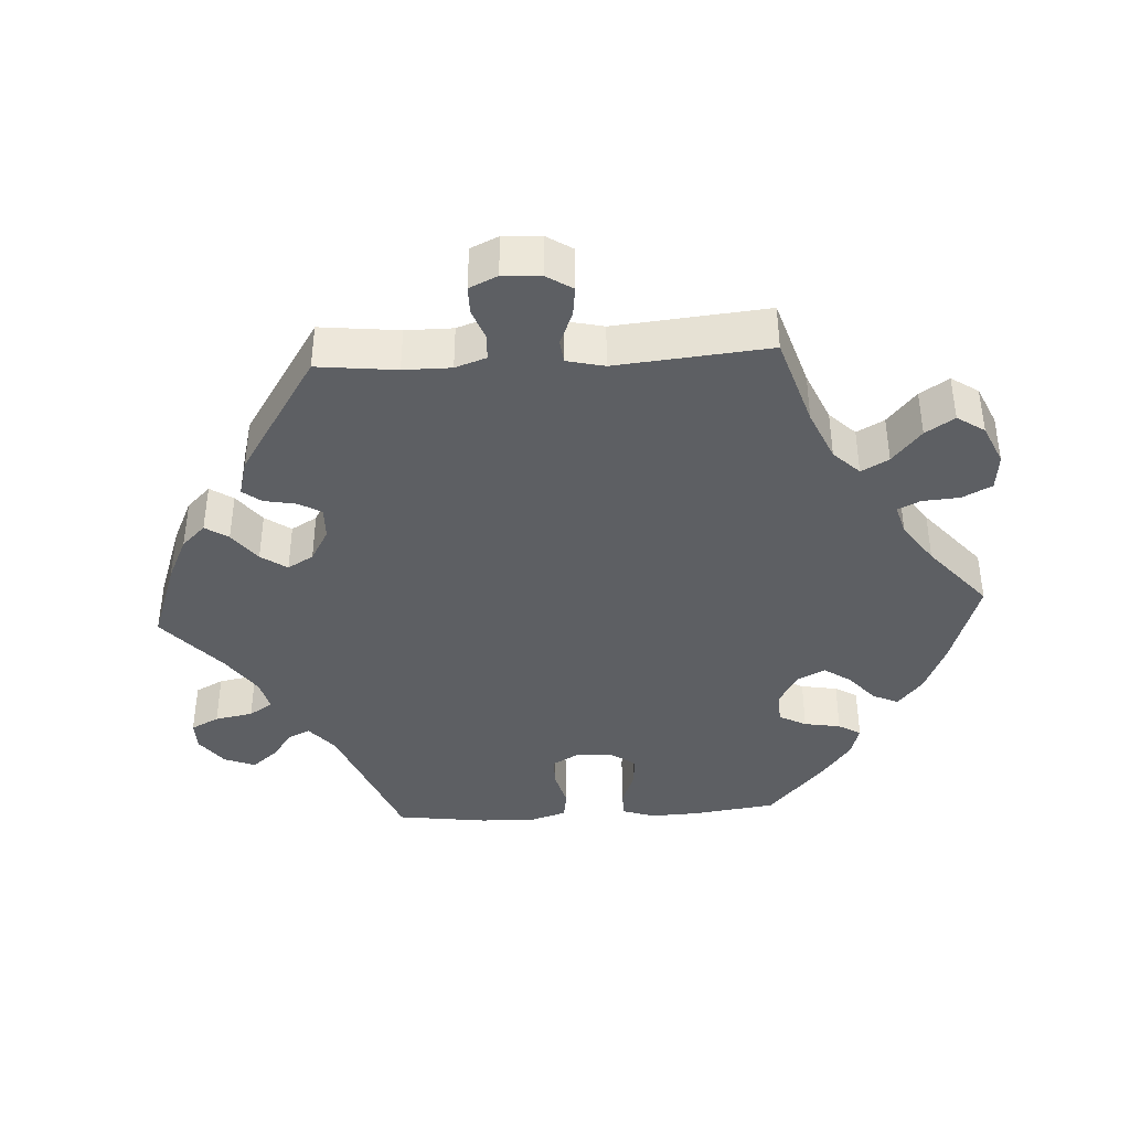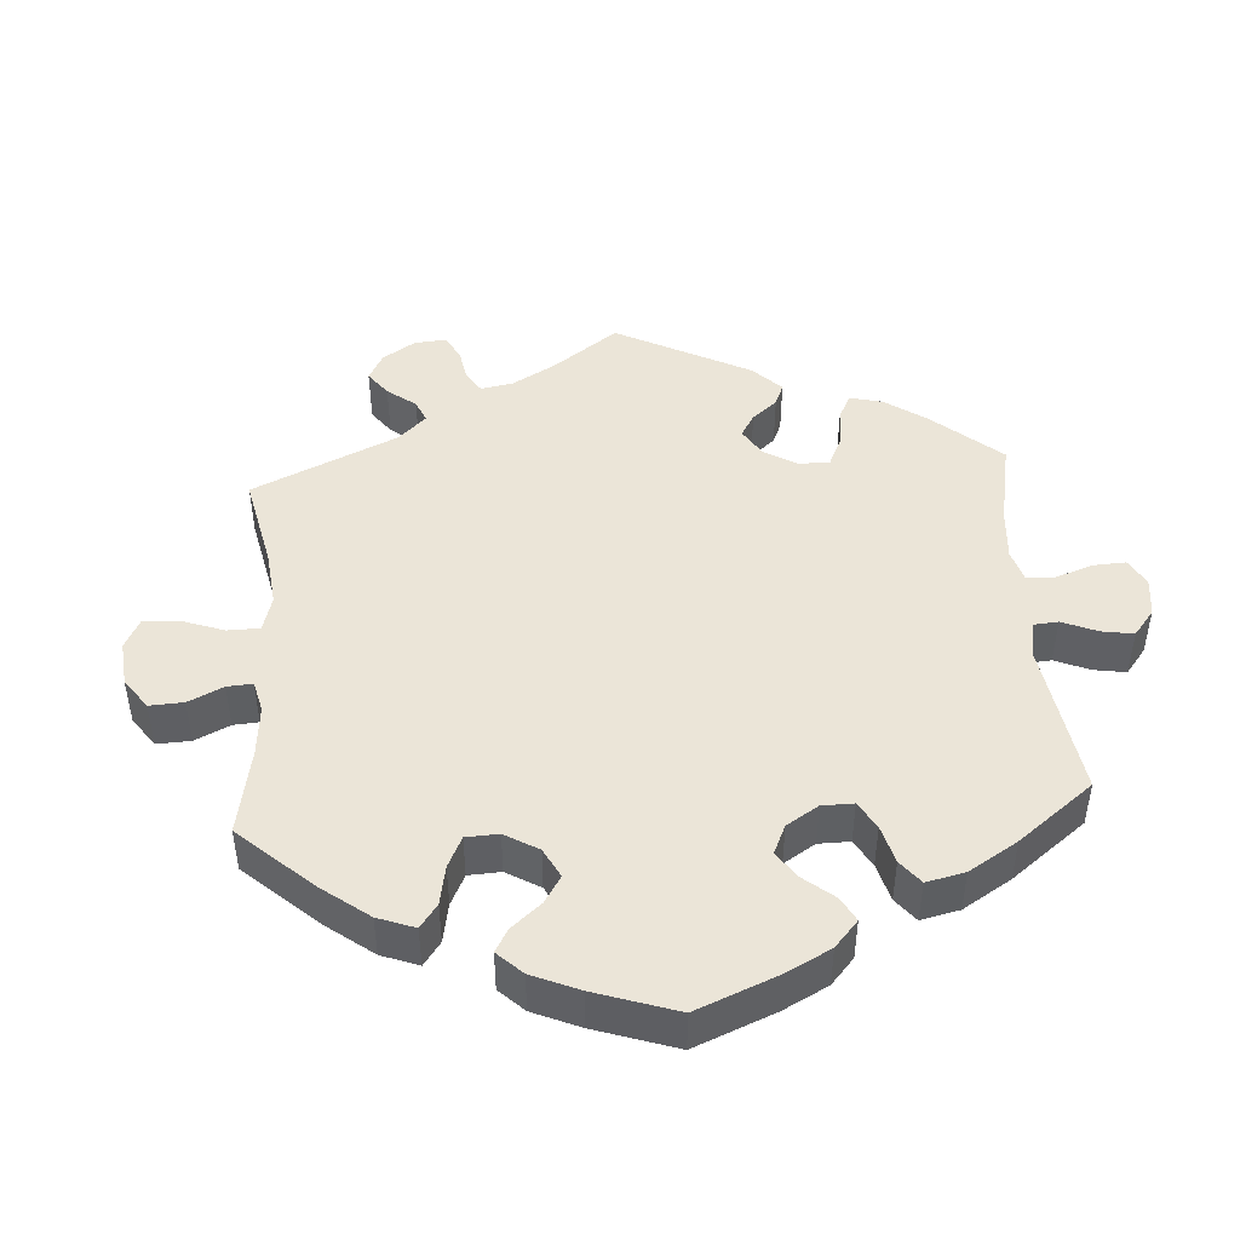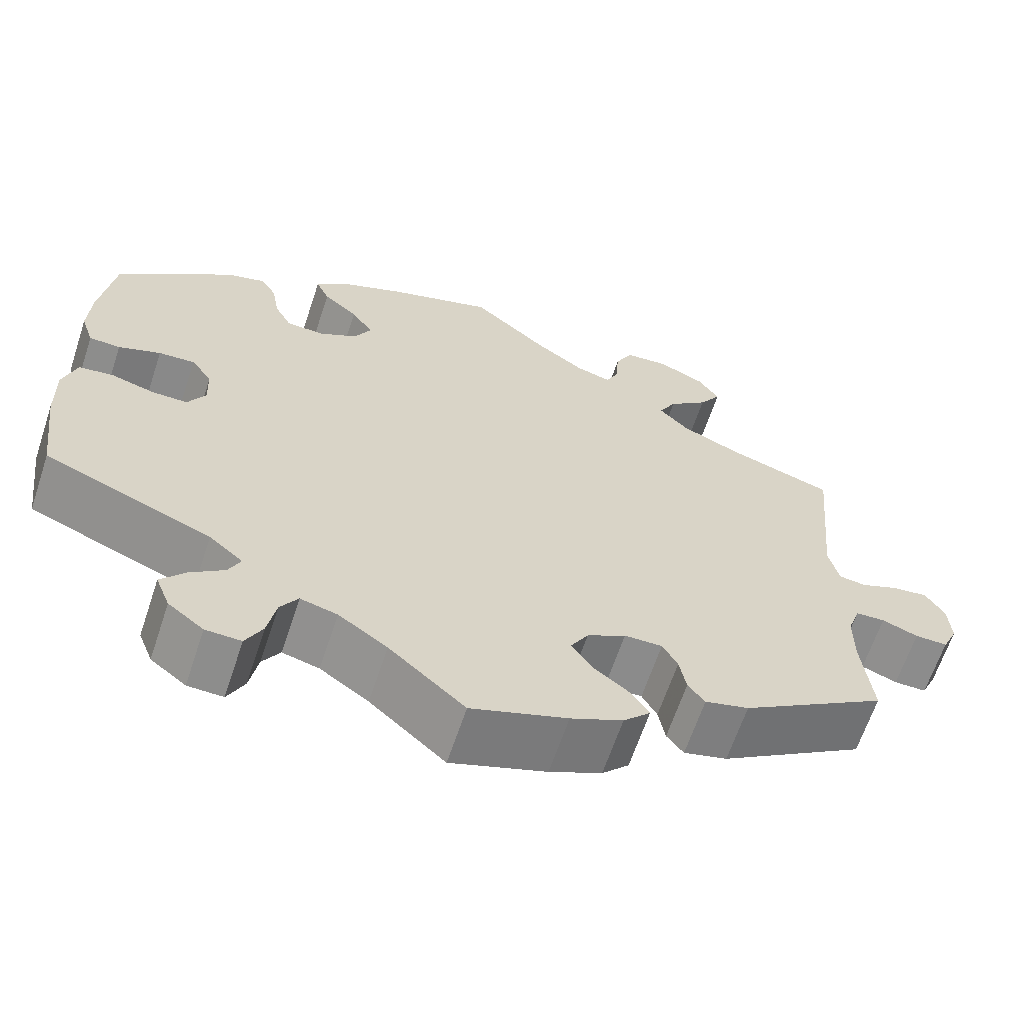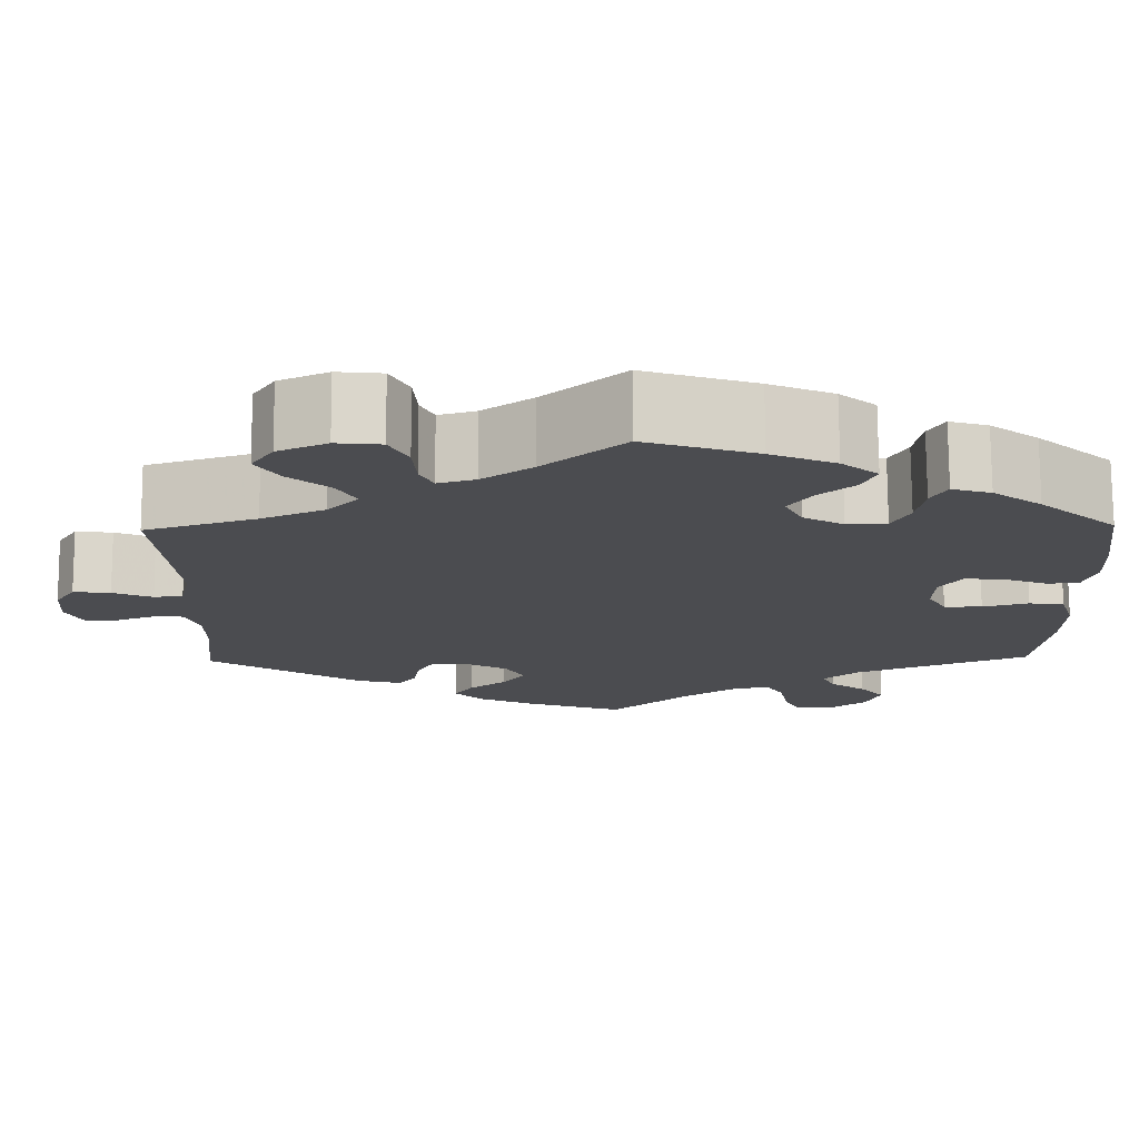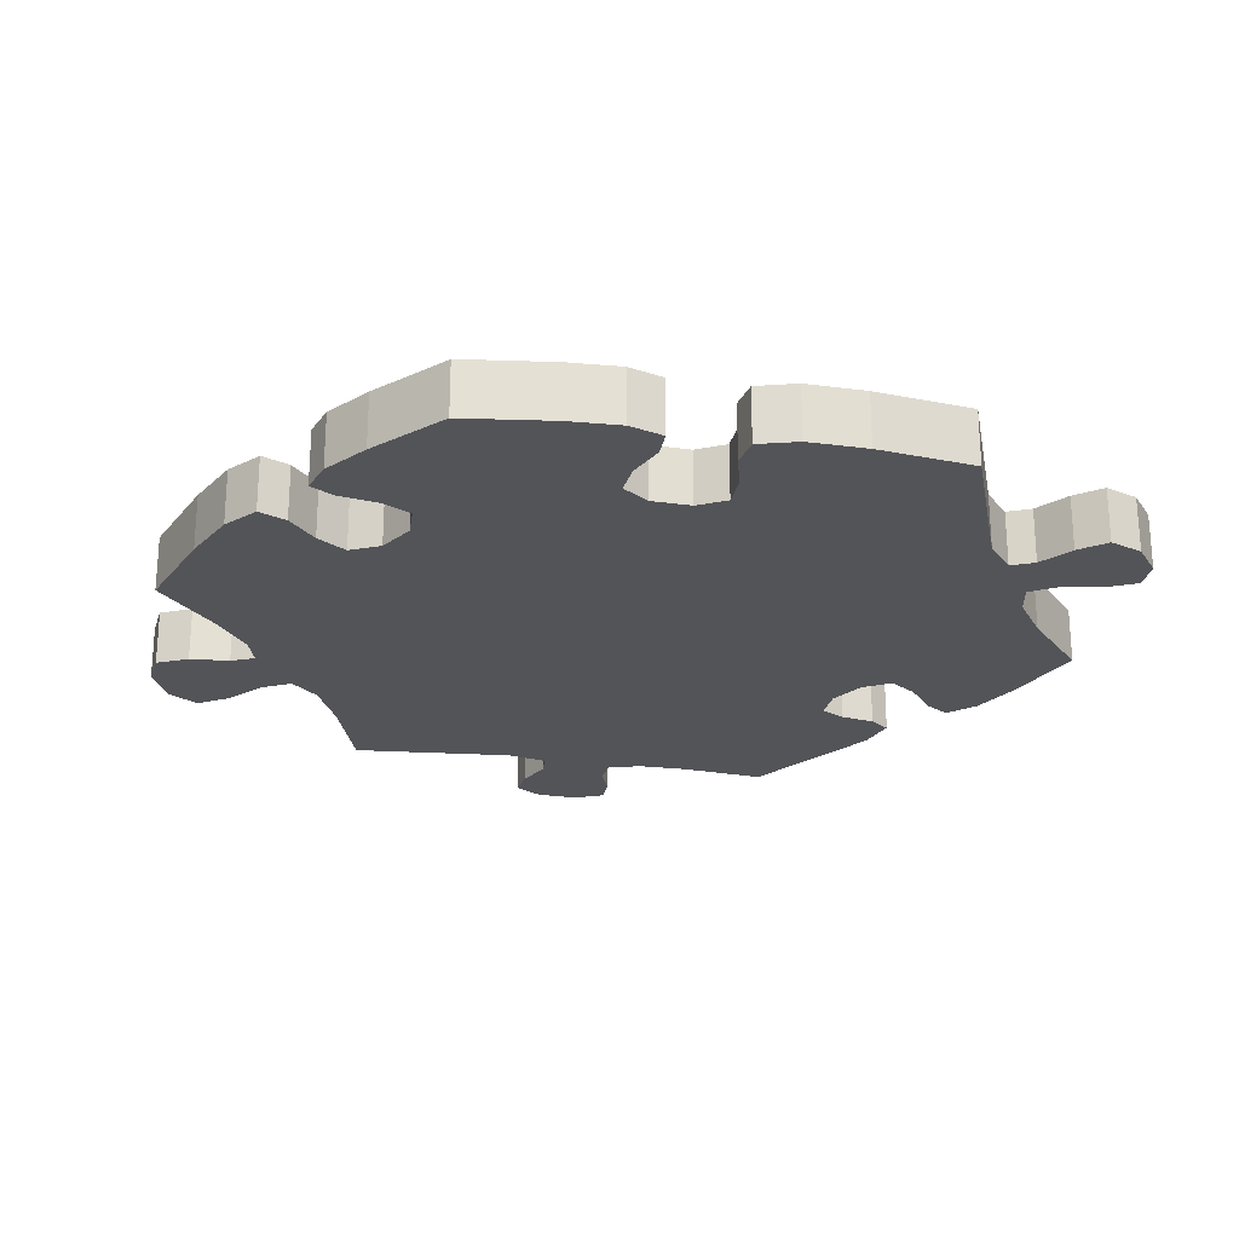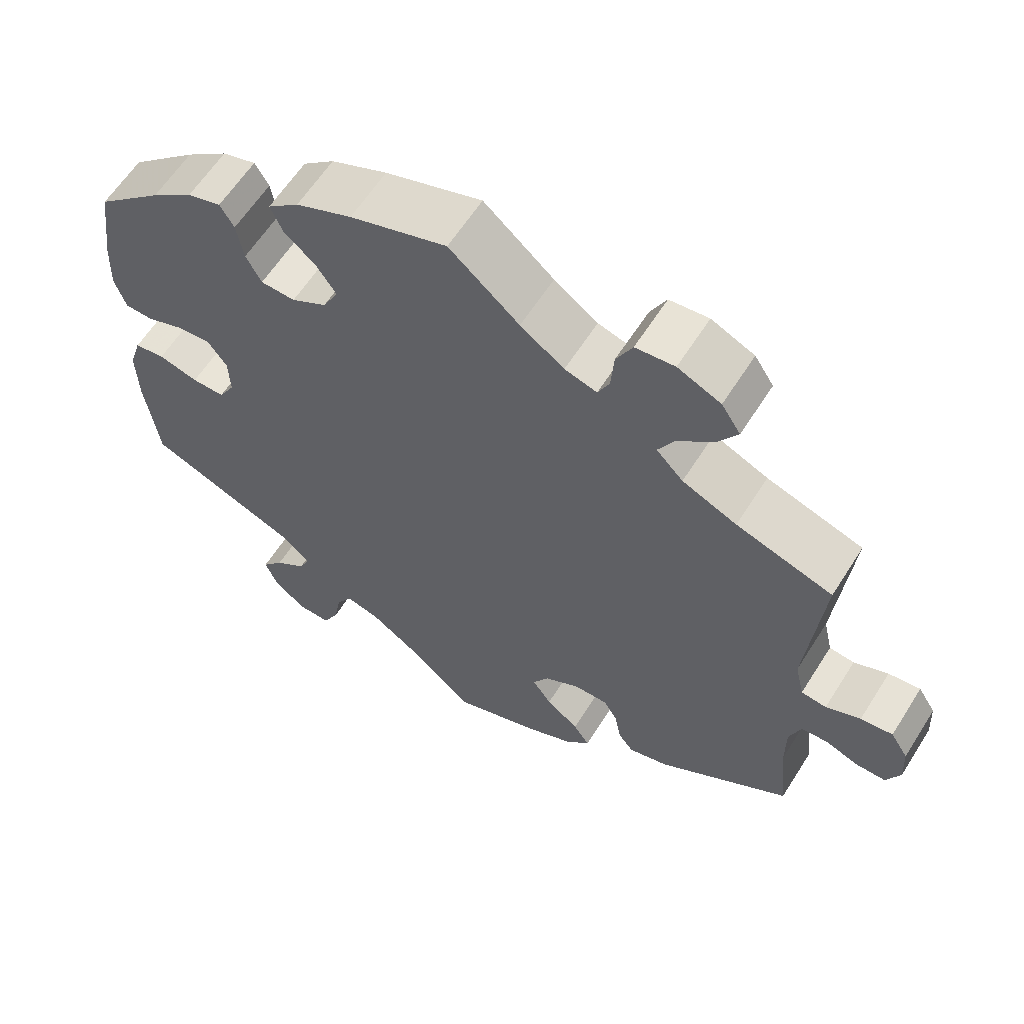
<metadata>
{"format":"obj","ext":"obj","renderer":"f3d","projection":"perspective","resolution":1024,"background":"white","views":[{"elev":-39.9,"azim":-86.7,"up":"+Y"},{"elev":45.8,"azim":56.0,"up":"+Y"},{"elev":-64.2,"azim":161.6,"up":"+Z"},{"elev":74.7,"azim":-0.3,"up":"+Z"},{"elev":-23.5,"azim":79.0,"up":"+Y"},{"elev":61.1,"azim":-147.8,"up":"+Z"}]}
</metadata>
<code>
v -0.489 0.07 -0.179
v -0.489 0.07 -0.113
v -0.504 0.07 -0.07
v -0.539 0.07 -0.068
v -0.582 0.07 -0.084
v -0.621 0.07 -0.084
v -0.639 0.07 -0.045
v -0.636 0.07 0.008
v -0.613 0.07 0.044
v -0.571 0.07 0.039
v -0.526 0.07 0.02
v -0.493 0.07 0.024
v -0.481 0.07 0.076
v -0.501 0.07 0.289
v -0.375 0.07 0.329
v -0.304 0.07 0.36
v -0.269 0.07 0.396
v -0.29 0.07 0.434
v -0.337 0.07 0.474
v -0.363 0.07 0.514
v -0.338 0.07 0.552
v -0.282 0.07 0.577
v -0.231 0.07 0.572
v -0.21 0.07 0.531
v -0.206 0.07 0.479
v -0.191 0.07 0.448
v -0.149 0.07 0.46
v -0.092 0.07 0.5
v -0.001 0.07 0.578
v 0.125 0.07 0.537
v 0.198 0.07 0.506
v 0.239 0.07 0.472
v 0.223 0.07 0.436
v 0.182 0.07 0.401
v 0.156 0.07 0.363
v 0.176 0.07 0.324
v 0.222 0.07 0.298
v 0.267 0.07 0.3
v 0.287 0.07 0.338
v 0.296 0.07 0.389
v 0.314 0.07 0.42
v 0.358 0.07 0.407
v 0.413 0.07 0.366
v 0.5 0.07 0.289
v 0.516 0.07 0.173
v 0.519 0.07 0.105
v 0.504 0.07 0.06
v 0.467 0.07 0.059
v 0.417 0.07 0.078
v 0.374 0.07 0.081
v 0.349 0.07 0.046
v 0.347 0.07 -0.005
v 0.368 0.07 -0.042
v 0.411 0.07 -0.042
v 0.463 0.07 -0.028
v 0.503 0.07 -0.034
v 0.519 0.07 -0.085
v 0.517 0.07 -0.162
v 0.5 0.07 -0.289
v 0.302 0.07 -0.368
v 0.262 0.07 -0.402
v 0.276 0.07 -0.432
v 0.317 0.07 -0.463
v 0.345 0.07 -0.497
v 0.328 0.07 -0.54
v 0.286 0.07 -0.572
v 0.244 0.07 -0.573
v 0.224 0.07 -0.534
v 0.214 0.07 -0.481
v 0.193 0.07 -0.448
v 0.149 0.07 -0.459
v 0.091 0.07 -0.499
v 0.001 0.07 -0.578
v -0.113 0.07 -0.538
v -0.175 0.07 -0.509
v -0.207 0.07 -0.476
v -0.186 0.07 -0.444
v -0.143 0.07 -0.411
v -0.118 0.07 -0.375
v -0.139 0.07 -0.339
v -0.185 0.07 -0.313
v -0.23 0.07 -0.312
v -0.248 0.07 -0.344
v -0.256 0.07 -0.388
v -0.276 0.07 -0.414
v -0.328 0.07 -0.4
v -0.501 0.07 -0.289
v -0.489 0 -0.179
v -0.489 0 -0.113
v -0.504 0 -0.07
v -0.539 0 -0.068
v -0.582 0 -0.084
v -0.621 0 -0.084
v -0.639 0 -0.045
v -0.636 0 0.008
v -0.613 0 0.044
v -0.571 0 0.039
v -0.526 0 0.02
v -0.493 0 0.024
v -0.481 0 0.076
v -0.501 0 0.289
v -0.375 0 0.329
v -0.304 0 0.36
v -0.269 0 0.396
v -0.29 0 0.434
v -0.337 0 0.474
v -0.363 0 0.514
v -0.338 0 0.552
v -0.282 0 0.577
v -0.231 0 0.572
v -0.21 0 0.531
v -0.206 0 0.479
v -0.191 0 0.448
v -0.149 0 0.46
v -0.092 0 0.5
v -0.001 0 0.578
v 0.125 0 0.537
v 0.198 0 0.506
v 0.239 0 0.472
v 0.223 0 0.436
v 0.182 0 0.401
v 0.156 0 0.363
v 0.176 0 0.324
v 0.222 0 0.298
v 0.267 0 0.3
v 0.287 0 0.338
v 0.296 0 0.389
v 0.314 0 0.42
v 0.358 0 0.407
v 0.413 0 0.366
v 0.5 0 0.289
v 0.516 0 0.173
v 0.519 0 0.105
v 0.504 0 0.06
v 0.467 0 0.059
v 0.417 0 0.078
v 0.374 0 0.081
v 0.349 0 0.046
v 0.347 0 -0.005
v 0.368 0 -0.042
v 0.411 0 -0.042
v 0.463 0 -0.028
v 0.503 0 -0.034
v 0.519 0 -0.085
v 0.517 0 -0.162
v 0.5 0 -0.289
v 0.302 0 -0.368
v 0.262 0 -0.402
v 0.276 0 -0.432
v 0.317 0 -0.463
v 0.345 0 -0.497
v 0.328 0 -0.54
v 0.286 0 -0.572
v 0.244 0 -0.573
v 0.224 0 -0.534
v 0.214 0 -0.481
v 0.193 0 -0.448
v 0.149 0 -0.459
v 0.091 0 -0.499
v 0.001 0 -0.578
v -0.113 0 -0.538
v -0.175 0 -0.509
v -0.207 0 -0.476
v -0.186 0 -0.444
v -0.143 0 -0.411
v -0.118 0 -0.375
v -0.139 0 -0.339
v -0.185 0 -0.313
v -0.23 0 -0.312
v -0.248 0 -0.344
v -0.256 0 -0.388
v -0.276 0 -0.414
v -0.328 0 -0.4
v -0.501 0 -0.289
f 86 87 1
f 83 84 85 86
f 82 83 86 1
f 81 82 1 2
f 80 81 2 3
f 75 76 77 78
f 75 78 79
f 72 73 74 75
f 71 72 75 79
f 70 71 79 80
f 66 67 68 69
f 66 69 70
f 65 66 70
f 62 63 64 65
f 62 65 70
f 61 62 70 80
f 57 58 59 60
f 54 55 56 57
f 53 54 57 60
f 52 53 60 61
f 46 47 48 49
f 46 49 50
f 45 46 50
f 44 45 50
f 43 44 50 51
f 39 40 41 42
f 38 39 42 43
f 31 32 33 34
f 31 34 35
f 28 29 30 31
f 27 28 31 35
f 26 27 35 36
f 22 23 24 25
f 22 25 26
f 21 22 26
f 18 19 20 21
f 17 18 21 26
f 16 17 26 36
f 13 14 15
f 12 13 15 16
f 8 9 10 11
f 6 7 8 11
f 4 5 6 11
f 3 4 11 12
f 51 52 61 80
f 38 43 51 80
f 37 38 80 3
f 16 36 37
f 3 12 16 37
f 88 174 173
f 173 172 171 170
f 88 173 170 169
f 89 88 169 168
f 90 89 168 167
f 165 164 163 162
f 166 165 162
f 162 161 160 159
f 166 162 159 158
f 167 166 158 157
f 156 155 154 153
f 157 156 153
f 157 153 152
f 152 151 150 149
f 157 152 149
f 167 157 149 148
f 147 146 145 144
f 144 143 142 141
f 147 144 141 140
f 148 147 140 139
f 136 135 134 133
f 137 136 133
f 137 133 132
f 137 132 131
f 138 137 131 130
f 129 128 127 126
f 130 129 126 125
f 121 120 119 118
f 122 121 118
f 118 117 116 115
f 122 118 115 114
f 123 122 114 113
f 112 111 110 109
f 113 112 109
f 113 109 108
f 108 107 106 105
f 113 108 105 104
f 123 113 104 103
f 102 101 100
f 103 102 100 99
f 98 97 96 95
f 98 95 94 93
f 98 93 92 91
f 99 98 91 90
f 167 148 139 138
f 167 138 130 125
f 90 167 125 124
f 124 123 103
f 124 103 99 90
f 1 88 89 2
f 2 89 90 3
f 3 90 91 4
f 4 91 92 5
f 5 92 93 6
f 6 93 94 7
f 7 94 95 8
f 8 95 96 9
f 9 96 97 10
f 10 97 98 11
f 11 98 99 12
f 12 99 100 13
f 13 100 101 14
f 14 101 102 15
f 15 102 103 16
f 16 103 104 17
f 17 104 105 18
f 18 105 106 19
f 19 106 107 20
f 20 107 108 21
f 21 108 109 22
f 22 109 110 23
f 23 110 111 24
f 24 111 112 25
f 25 112 113 26
f 26 113 114 27
f 27 114 115 28
f 28 115 116 29
f 29 116 117 30
f 30 117 118 31
f 31 118 119 32
f 32 119 120 33
f 33 120 121 34
f 34 121 122 35
f 35 122 123 36
f 36 123 124 37
f 37 124 125 38
f 38 125 126 39
f 39 126 127 40
f 40 127 128 41
f 41 128 129 42
f 42 129 130 43
f 43 130 131 44
f 44 131 132 45
f 45 132 133 46
f 46 133 134 47
f 47 134 135 48
f 48 135 136 49
f 49 136 137 50
f 50 137 138 51
f 51 138 139 52
f 52 139 140 53
f 53 140 141 54
f 54 141 142 55
f 55 142 143 56
f 56 143 144 57
f 57 144 145 58
f 58 145 146 59
f 59 146 147 60
f 60 147 148 61
f 61 148 149 62
f 62 149 150 63
f 63 150 151 64
f 64 151 152 65
f 65 152 153 66
f 66 153 154 67
f 67 154 155 68
f 68 155 156 69
f 69 156 157 70
f 70 157 158 71
f 71 158 159 72
f 72 159 160 73
f 73 160 161 74
f 74 161 162 75
f 75 162 163 76
f 76 163 164 77
f 77 164 165 78
f 78 165 166 79
f 79 166 167 80
f 80 167 168 81
f 81 168 169 82
f 82 169 170 83
f 83 170 171 84
f 84 171 172 85
f 85 172 173 86
f 86 173 174 87
f 87 174 88 1

</code>
